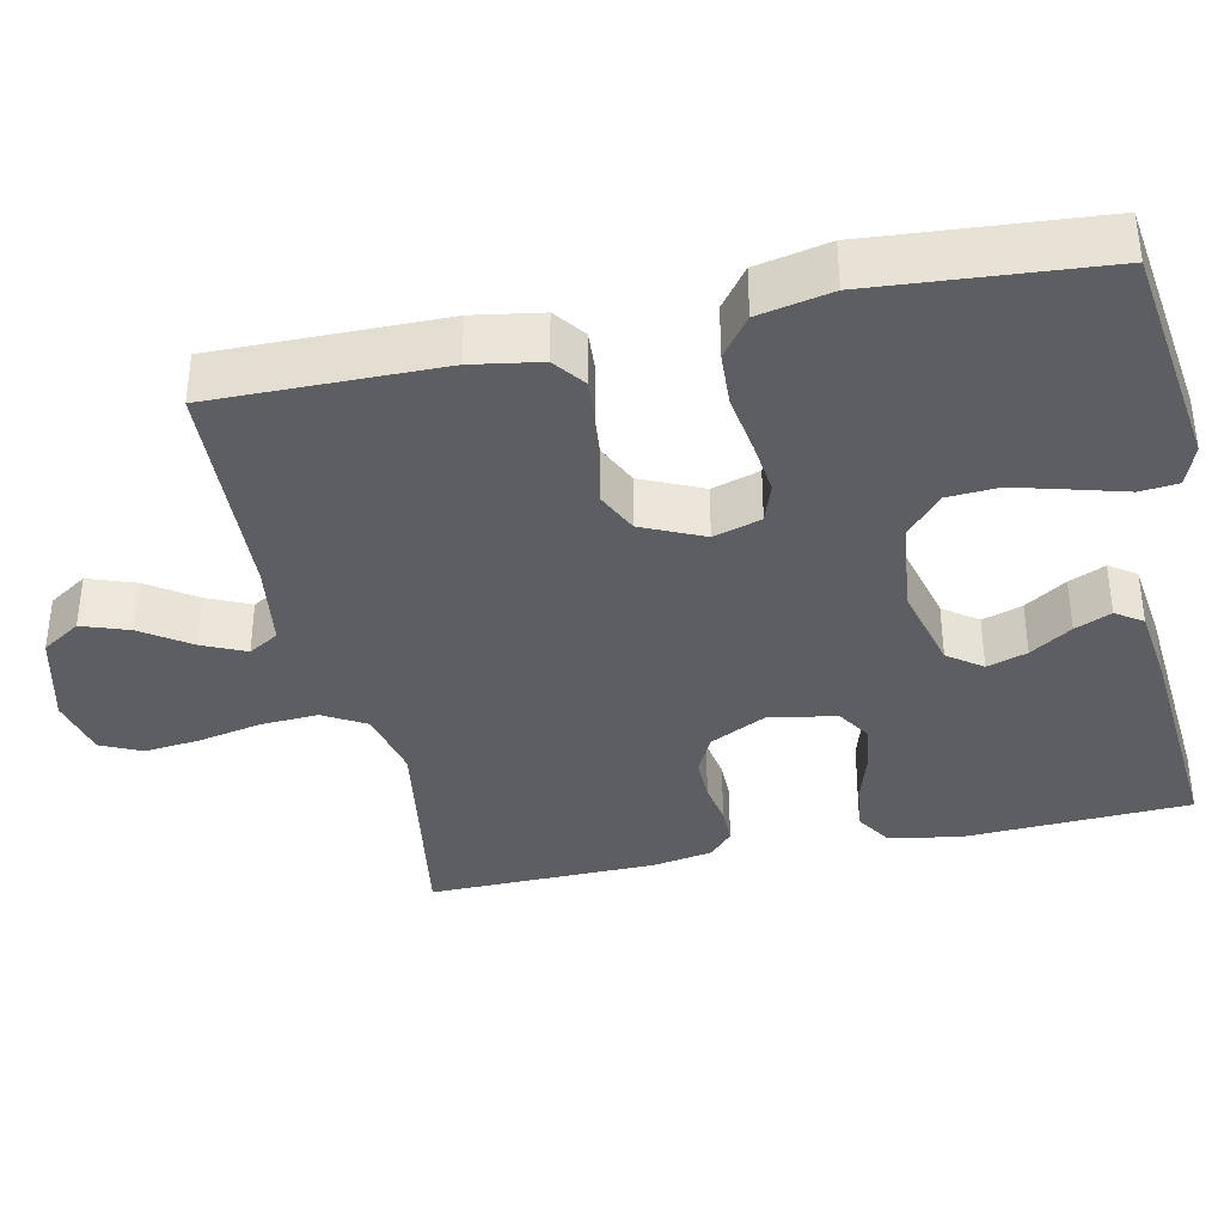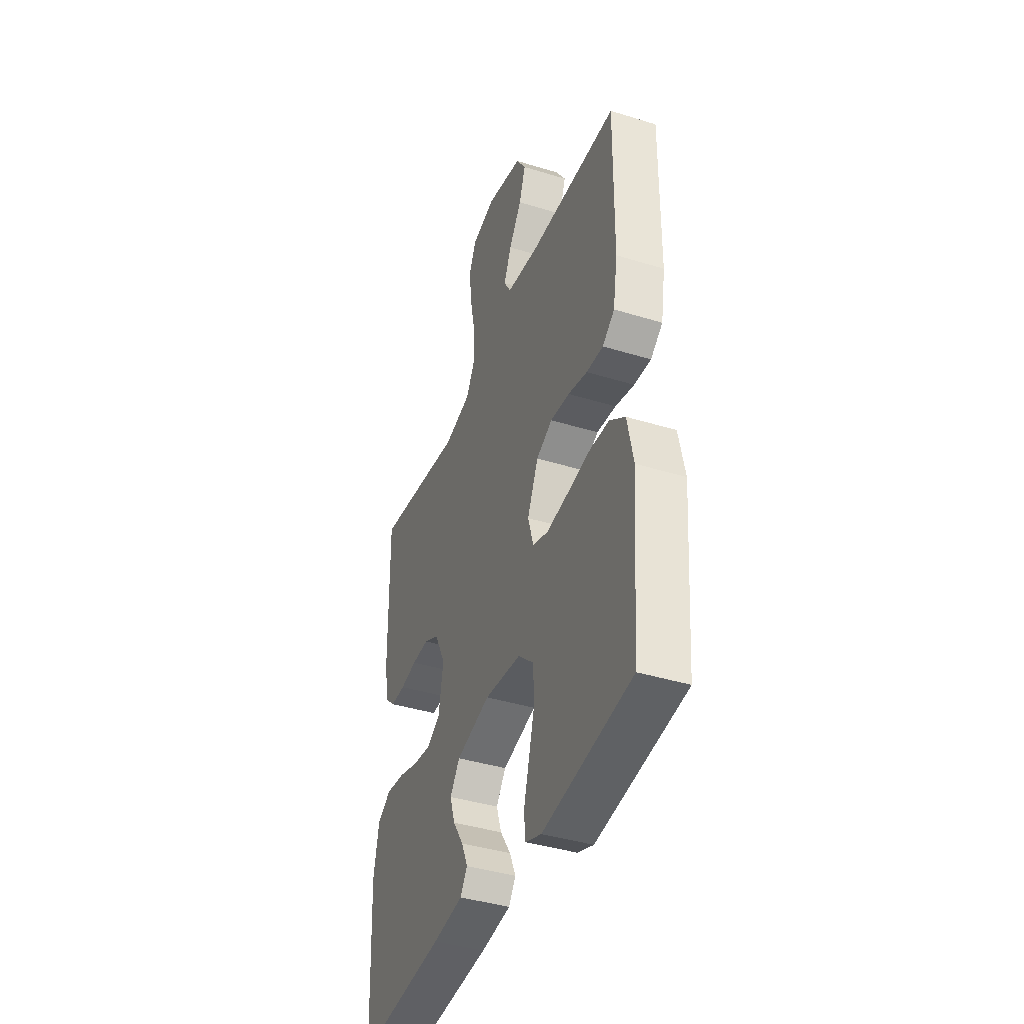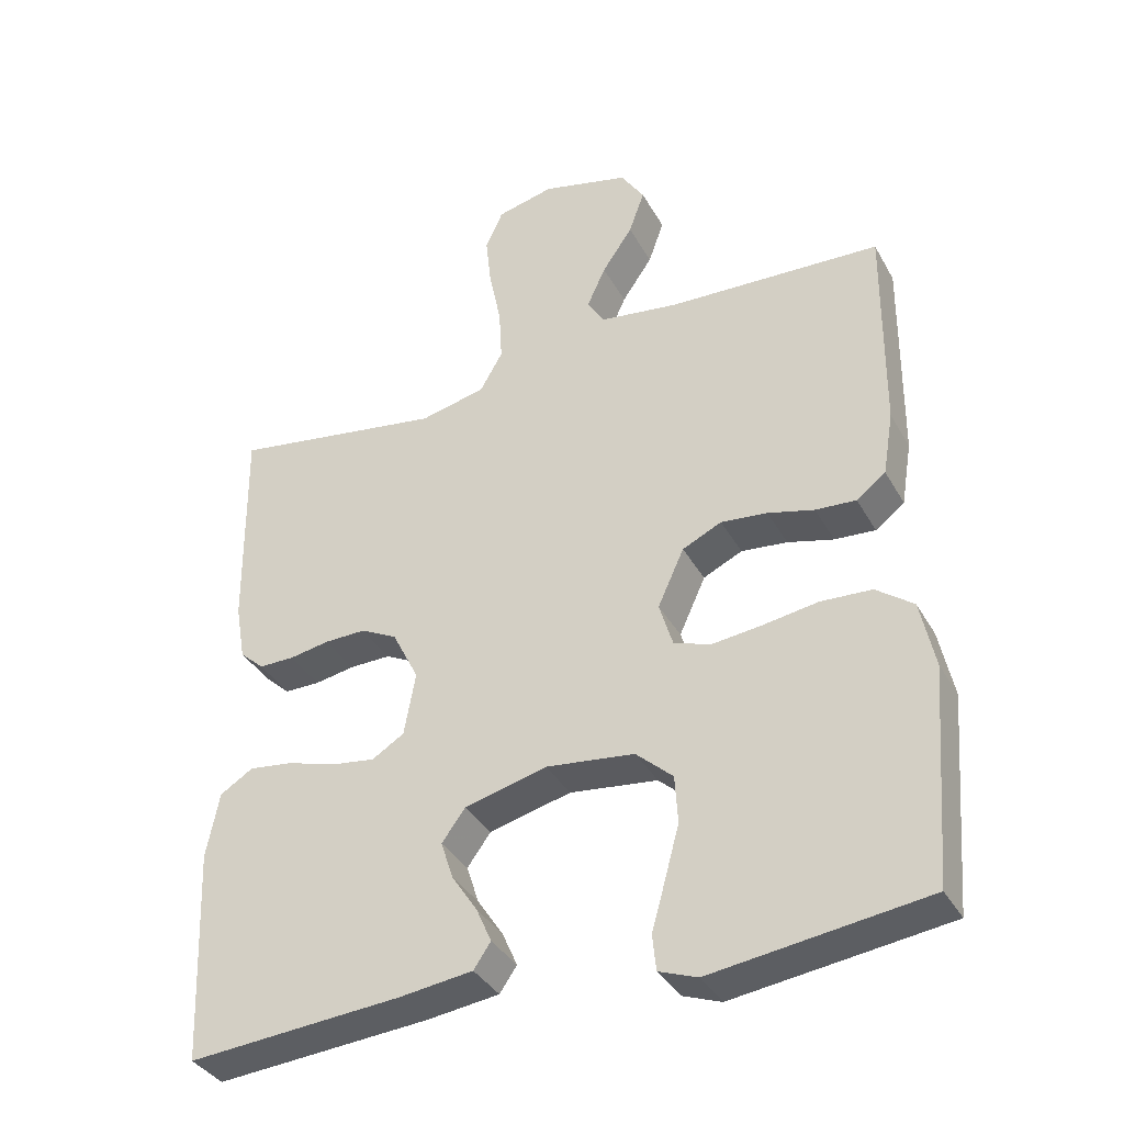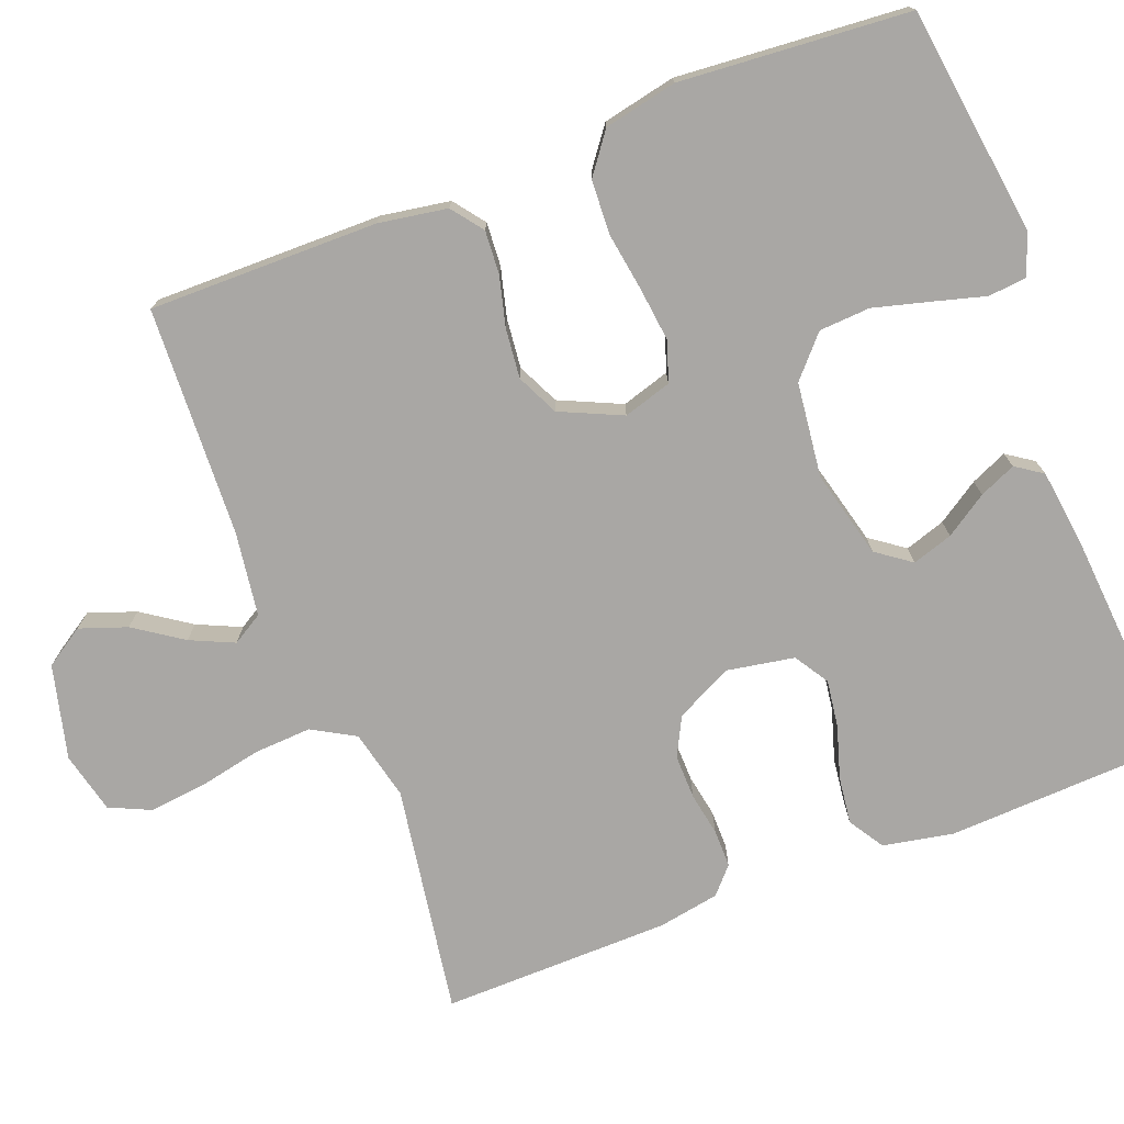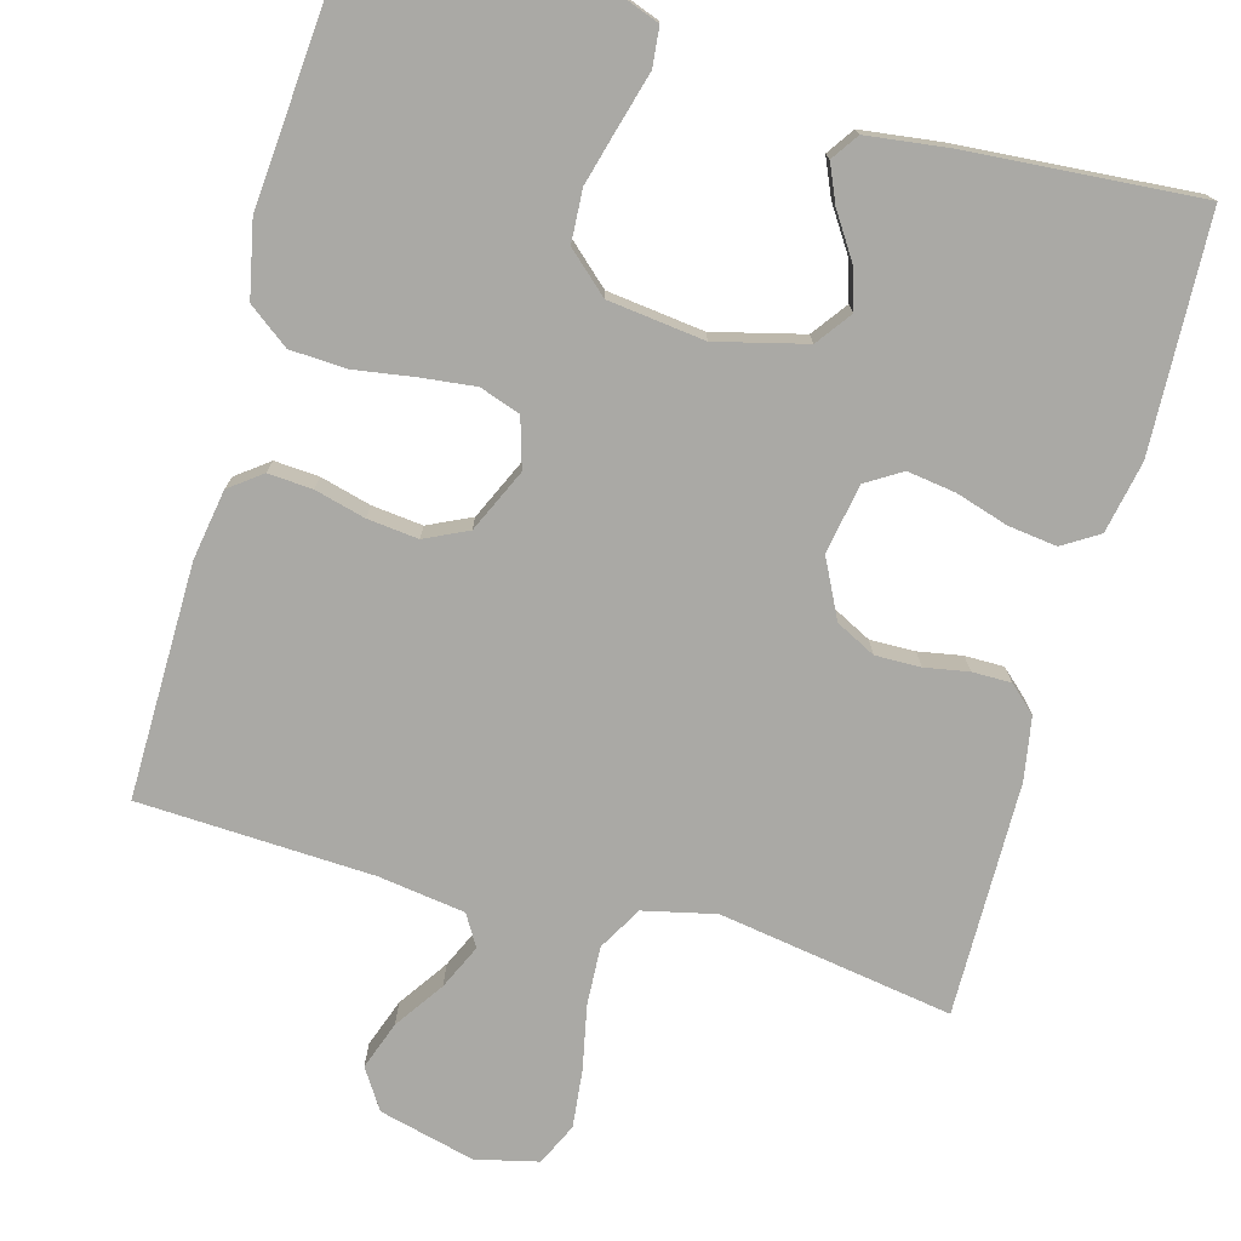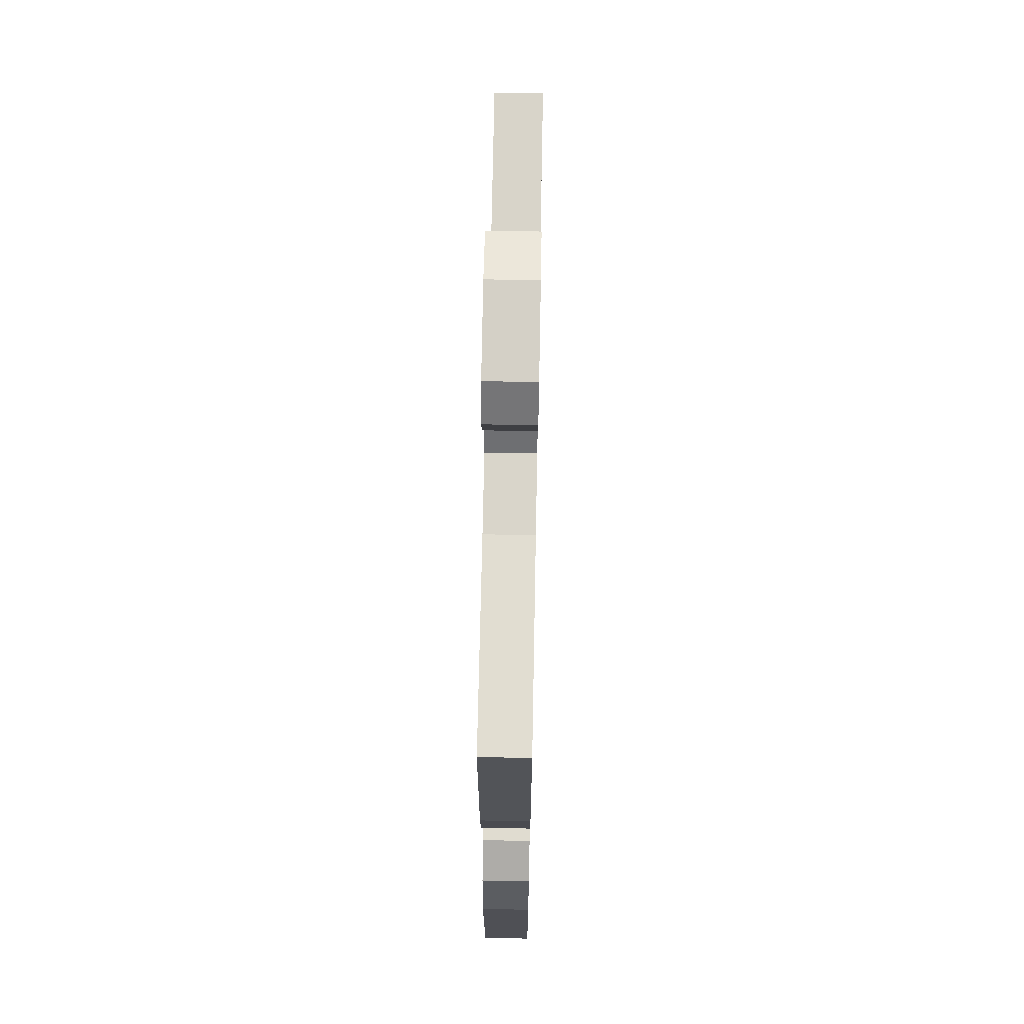
<metadata>
{"format":"obj","ext":"obj","renderer":"f3d","projection":"perspective","resolution":1024,"background":"white","views":[{"elev":-37.3,"azim":102.2,"up":"+Y"},{"elev":-40.5,"azim":69.3,"up":"+Z"},{"elev":-36.7,"azim":26.1,"up":"+Z"},{"elev":-74.7,"azim":111.2,"up":"+Y"},{"elev":-75.3,"azim":164.5,"up":"+Y"},{"elev":66.2,"azim":91.1,"up":"+Z"}]}
</metadata>
<code>
v -0.5 0.07 0.5
v -0.2 0.07 0.452
v -0.108 0.07 0.473
v -0.076 0.07 0.529
v -0.08 0.07 0.604
v -0.097 0.07 0.687
v -0.105 0.07 0.761
v -0.08 0.07 0.815
v 0 0.07 0.834
v 0.123 0.07 0.803
v 0.156 0.07 0.752
v 0.134 0.07 0.69
v 0.091 0.07 0.627
v 0.065 0.07 0.57
v 0.089 0.07 0.53
v 0.2 0.07 0.514
v 0.5 0.07 0.5
v 0.497 0.07 0.2
v 0.482 0.07 0.11
v 0.441 0.07 0.079
v 0.384 0.07 0.083
v 0.319 0.07 0.1
v 0.254 0.07 0.107
v 0.199 0.07 0.081
v 0.162 0.07 0
v 0.181 0.07 -0.063
v 0.233 0.07 -0.081
v 0.303 0.07 -0.073
v 0.381 0.07 -0.061
v 0.452 0.07 -0.065
v 0.504 0.07 -0.104
v 0.524 0.07 -0.2
v 0.5 0.07 -0.5
v 0.2 0.07 -0.54
v 0.146 0.07 -0.52
v 0.141 0.07 -0.47
v 0.16 0.07 -0.402
v 0.18 0.07 -0.328
v 0.176 0.07 -0.261
v 0.124 0.07 -0.214
v 0 0.07 -0.199
v -0.115 0.07 -0.228
v -0.148 0.07 -0.273
v -0.131 0.07 -0.326
v -0.095 0.07 -0.381
v -0.074 0.07 -0.429
v -0.098 0.07 -0.464
v -0.2 0.07 -0.477
v -0.5 0.07 -0.5
v -0.513 0.07 -0.2
v -0.495 0.07 -0.108
v -0.449 0.07 -0.079
v -0.387 0.07 -0.087
v -0.319 0.07 -0.108
v -0.257 0.07 -0.117
v -0.212 0.07 -0.089
v -0.196 0.07 0
v -0.233 0.07 0.074
v -0.284 0.07 0.1
v -0.342 0.07 0.099
v -0.398 0.07 0.089
v -0.448 0.07 0.089
v -0.482 0.07 0.12
v -0.496 0.07 0.2
v -0.5 0 0.5
v -0.2 0 0.452
v -0.108 0 0.473
v -0.076 0 0.529
v -0.08 0 0.604
v -0.097 0 0.687
v -0.105 0 0.761
v -0.08 0 0.815
v 0 0 0.834
v 0.123 0 0.803
v 0.156 0 0.752
v 0.134 0 0.69
v 0.091 0 0.627
v 0.065 0 0.57
v 0.089 0 0.53
v 0.2 0 0.514
v 0.5 0 0.5
v 0.497 0 0.2
v 0.482 0 0.11
v 0.441 0 0.079
v 0.384 0 0.083
v 0.319 0 0.1
v 0.254 0 0.107
v 0.199 0 0.081
v 0.162 0 0
v 0.181 0 -0.063
v 0.233 0 -0.081
v 0.303 0 -0.073
v 0.381 0 -0.061
v 0.452 0 -0.065
v 0.504 0 -0.104
v 0.524 0 -0.2
v 0.5 0 -0.5
v 0.2 0 -0.54
v 0.146 0 -0.52
v 0.141 0 -0.47
v 0.16 0 -0.402
v 0.18 0 -0.328
v 0.176 0 -0.261
v 0.124 0 -0.214
v 0 0 -0.199
v -0.115 0 -0.228
v -0.148 0 -0.273
v -0.131 0 -0.326
v -0.095 0 -0.381
v -0.074 0 -0.429
v -0.098 0 -0.464
v -0.2 0 -0.477
v -0.5 0 -0.5
v -0.513 0 -0.2
v -0.495 0 -0.108
v -0.449 0 -0.079
v -0.387 0 -0.087
v -0.319 0 -0.108
v -0.257 0 -0.117
v -0.212 0 -0.089
v -0.196 0 0
v -0.233 0 0.074
v -0.284 0 0.1
v -0.342 0 0.099
v -0.398 0 0.089
v -0.448 0 0.089
v -0.482 0 0.12
v -0.496 0 0.2
f 64 1 2
f 63 64 2
f 62 63 2
f 61 62 2
f 60 61 2
f 59 60 2 3
f 58 59 3 4
f 57 58 4
f 56 57 4
f 52 53 54
f 51 52 54
f 50 51 54
f 49 50 54
f 48 49 54
f 47 48 54
f 46 47 54
f 45 46 54
f 44 45 54
f 43 44 54 55
f 42 43 55 56
f 35 36 37
f 34 35 37
f 33 34 37
f 32 33 37
f 31 32 37
f 30 31 37
f 29 30 37
f 28 29 37
f 28 37 38
f 27 28 38 39
f 20 21 22
f 19 20 22
f 18 19 22
f 17 18 22
f 16 17 22
f 15 16 22 23
f 14 15 23 24
f 11 12 13
f 10 11 13
f 9 10 13
f 8 9 13
f 7 8 13
f 6 7 13
f 5 6 13
f 4 5 13 14
f 14 24 25
f 4 14 25
f 56 4 25
f 42 56 25
f 41 42 25
f 40 41 25 26
f 26 27 39 40
f 66 65 128
f 66 128 127
f 66 127 126
f 66 126 125
f 66 125 124
f 67 66 124 123
f 68 67 123 122
f 68 122 121
f 68 121 120
f 118 117 116
f 118 116 115
f 118 115 114
f 118 114 113
f 118 113 112
f 118 112 111
f 118 111 110
f 118 110 109
f 118 109 108
f 119 118 108 107
f 120 119 107 106
f 101 100 99
f 101 99 98
f 101 98 97
f 101 97 96
f 101 96 95
f 101 95 94
f 101 94 93
f 101 93 92
f 102 101 92
f 103 102 92 91
f 86 85 84
f 86 84 83
f 86 83 82
f 86 82 81
f 86 81 80
f 87 86 80 79
f 88 87 79 78
f 77 76 75
f 77 75 74
f 77 74 73
f 77 73 72
f 77 72 71
f 77 71 70
f 77 70 69
f 78 77 69 68
f 89 88 78
f 89 78 68
f 89 68 120
f 89 120 106
f 89 106 105
f 90 89 105 104
f 104 103 91 90
f 1 65 66 2
f 2 66 67 3
f 3 67 68 4
f 4 68 69 5
f 5 69 70 6
f 6 70 71 7
f 7 71 72 8
f 8 72 73 9
f 9 73 74 10
f 10 74 75 11
f 11 75 76 12
f 12 76 77 13
f 13 77 78 14
f 14 78 79 15
f 15 79 80 16
f 16 80 81 17
f 17 81 82 18
f 18 82 83 19
f 19 83 84 20
f 20 84 85 21
f 21 85 86 22
f 22 86 87 23
f 23 87 88 24
f 24 88 89 25
f 25 89 90 26
f 26 90 91 27
f 27 91 92 28
f 28 92 93 29
f 29 93 94 30
f 30 94 95 31
f 31 95 96 32
f 32 96 97 33
f 33 97 98 34
f 34 98 99 35
f 35 99 100 36
f 36 100 101 37
f 37 101 102 38
f 38 102 103 39
f 39 103 104 40
f 40 104 105 41
f 41 105 106 42
f 42 106 107 43
f 43 107 108 44
f 44 108 109 45
f 45 109 110 46
f 46 110 111 47
f 47 111 112 48
f 48 112 113 49
f 49 113 114 50
f 50 114 115 51
f 51 115 116 52
f 52 116 117 53
f 53 117 118 54
f 54 118 119 55
f 55 119 120 56
f 56 120 121 57
f 57 121 122 58
f 58 122 123 59
f 59 123 124 60
f 60 124 125 61
f 61 125 126 62
f 62 126 127 63
f 63 127 128 64
f 64 128 65 1

</code>
